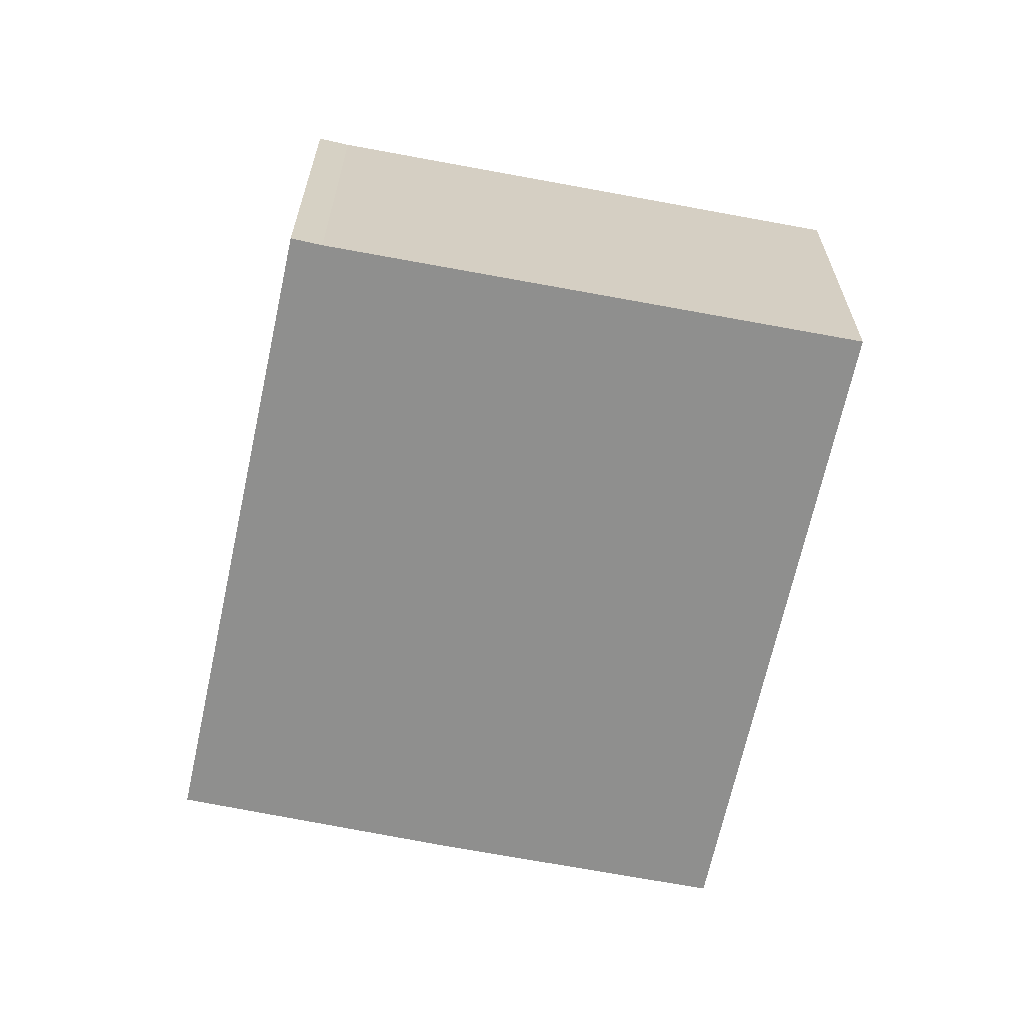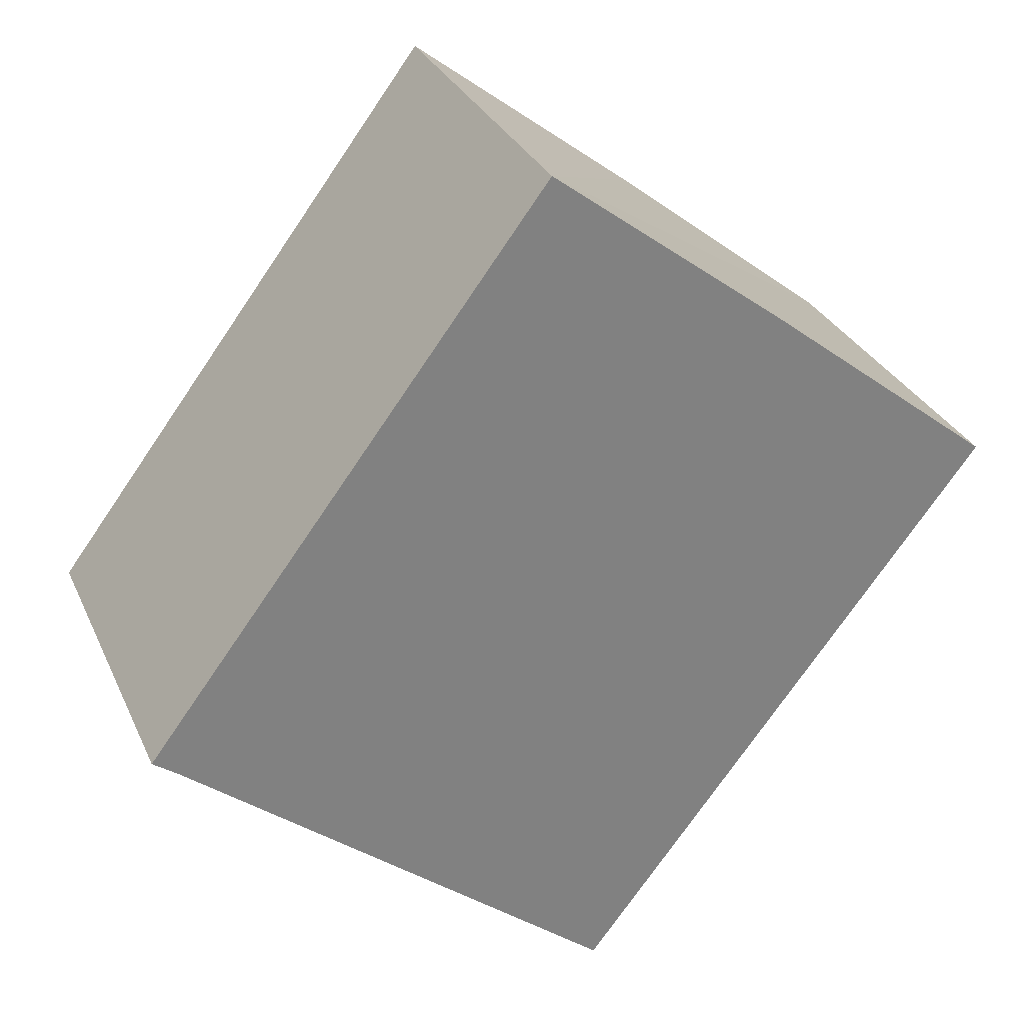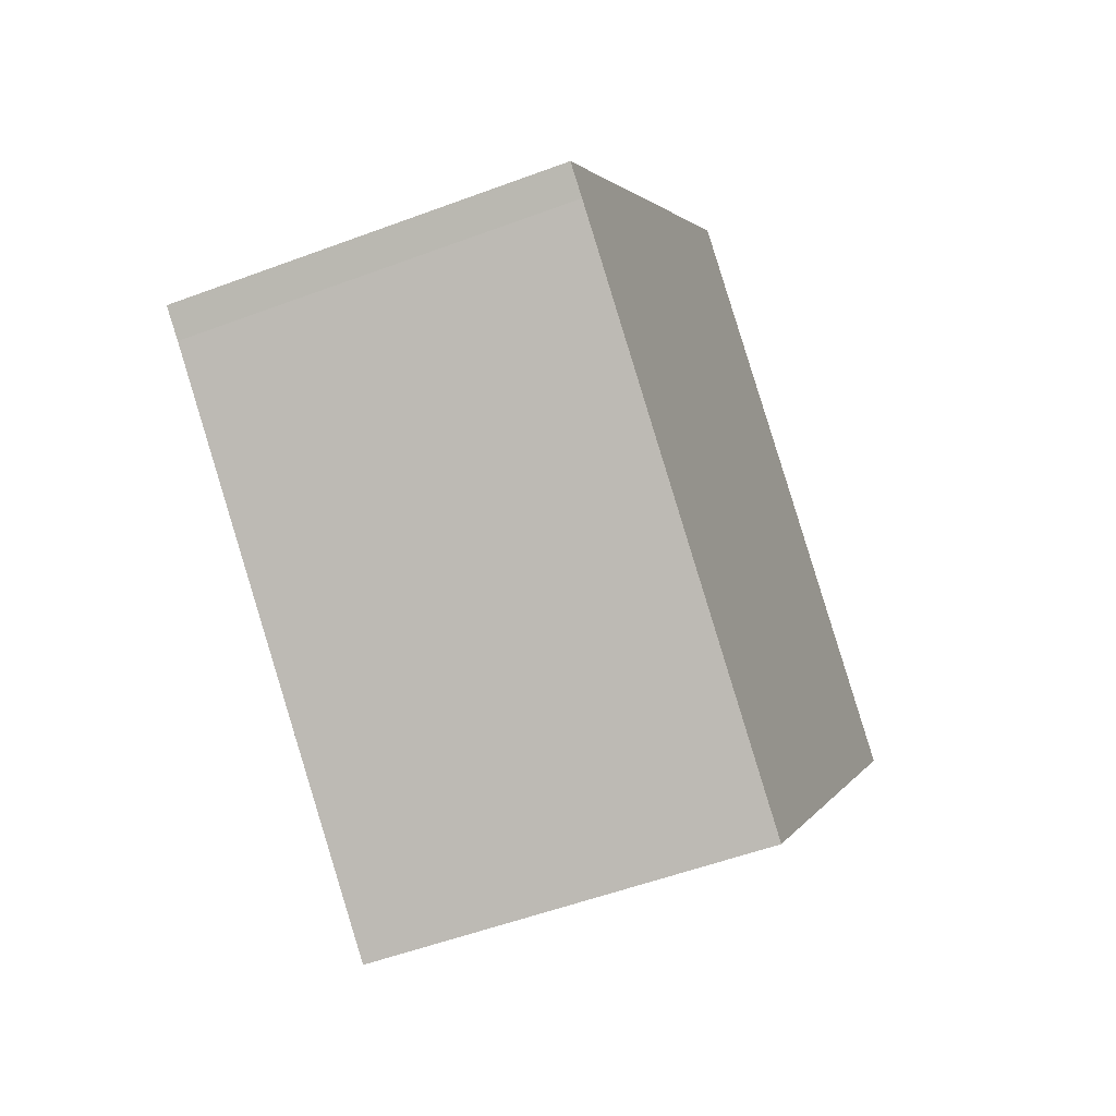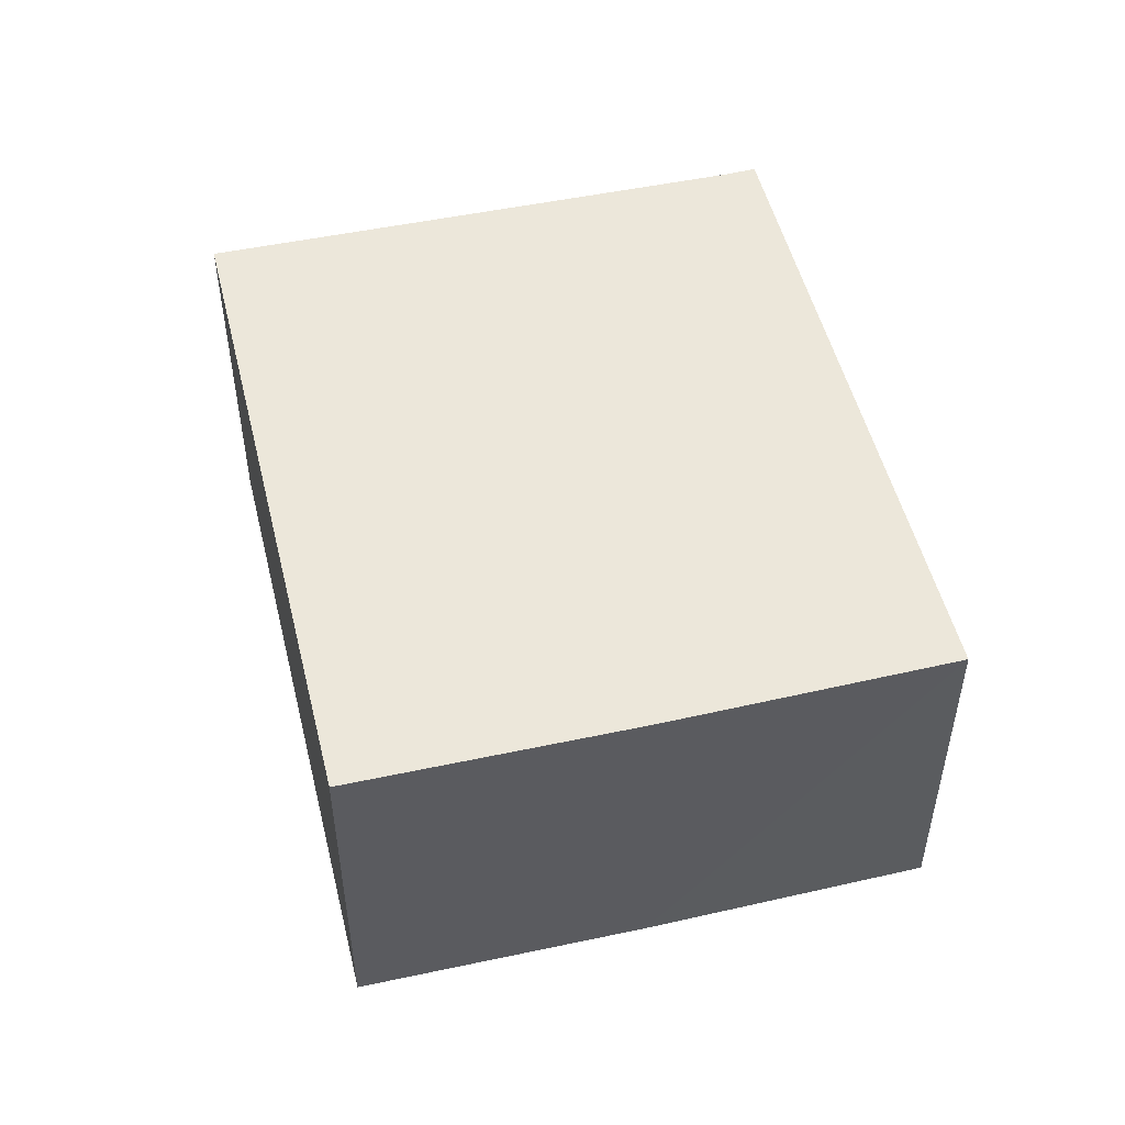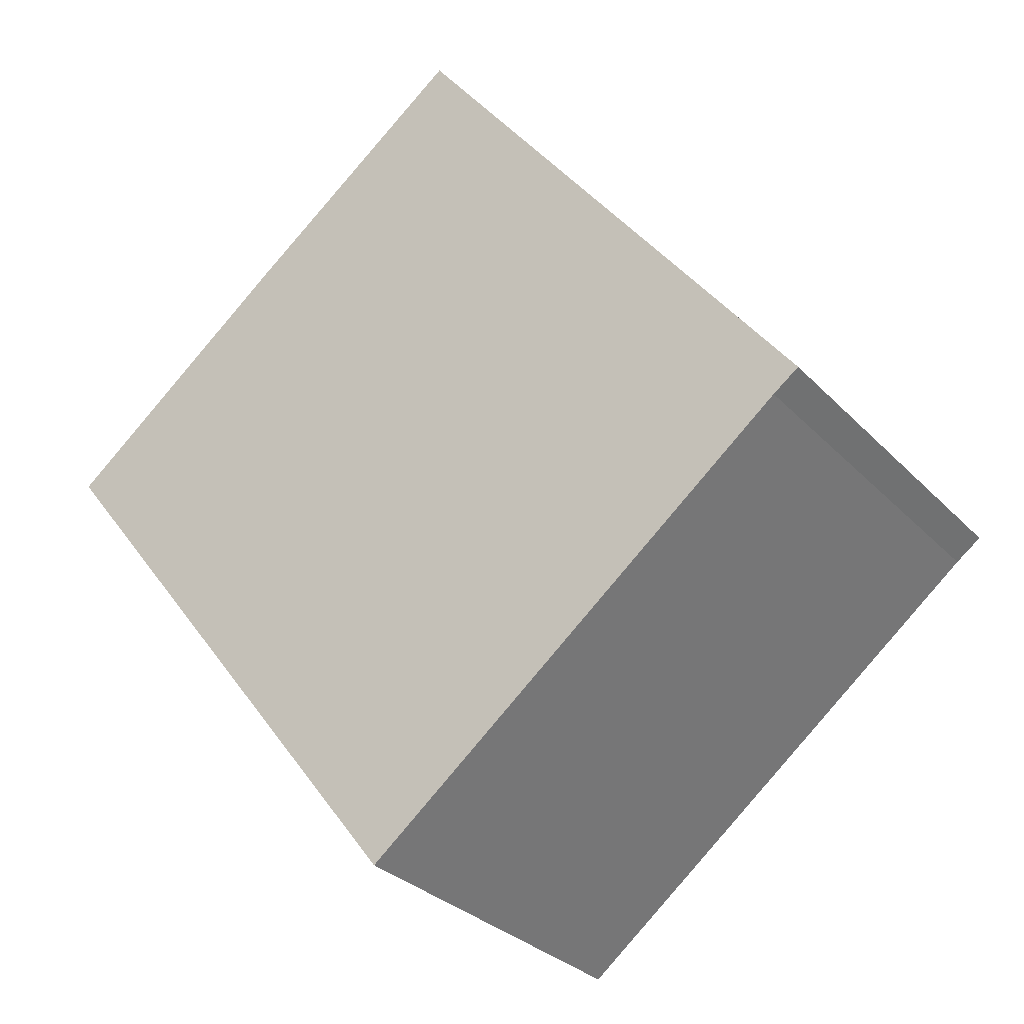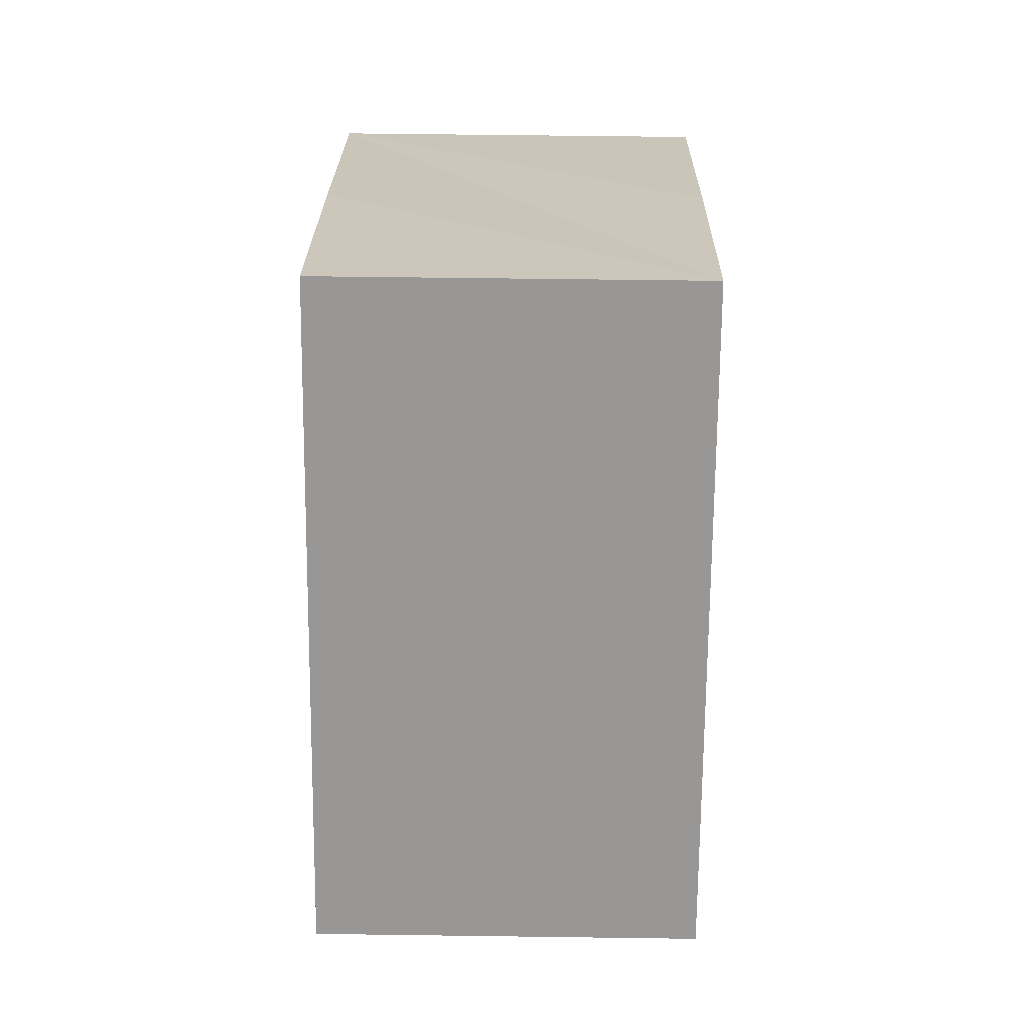
<metadata>
{"format":"obj","ext":"obj","renderer":"f3d","projection":"perspective","resolution":1024,"background":"white","views":[{"elev":-65.2,"azim":130.7,"up":"+Y"},{"elev":29.9,"azim":159.0,"up":"+Z"},{"elev":-53.0,"azim":111.9,"up":"+Z"},{"elev":52.3,"azim":-51.2,"up":"+Y"},{"elev":-30.2,"azim":34.6,"up":"+Z"},{"elev":58.7,"azim":90.8,"up":"+Z"}]}
</metadata>
<code>
v  11.77 5.03 -2.319
v  3.155 5.03 2.483
v  6.34 5.03 4.905
v  11.42 5.03 -2.576
v  5.582 5.03 -7.253
v  0 5.03 3.08e-16
v  11.77 1.42e-16 -2.319
v  11.42 1.577e-16 -2.576
v  5.582 4.441e-16 -7.253
v  0 0 0
v  3.155 -1.52e-16 2.483
v  6.34 -3.003e-16 4.905
g defaultobject
f 1 2 3
f 2 1 4
f 2 4 5
f 2 5 6
f 7 4 1
f 4 7 8
f 8 5 4
f 5 8 9
f 9 6 5
f 6 9 10
f 10 2 6
f 2 10 3
f 3 10 11
f 3 11 12
f 12 1 3
f 1 12 7
f 8 10 9
f 10 8 7
f 10 7 12
f 10 12 11

</code>
